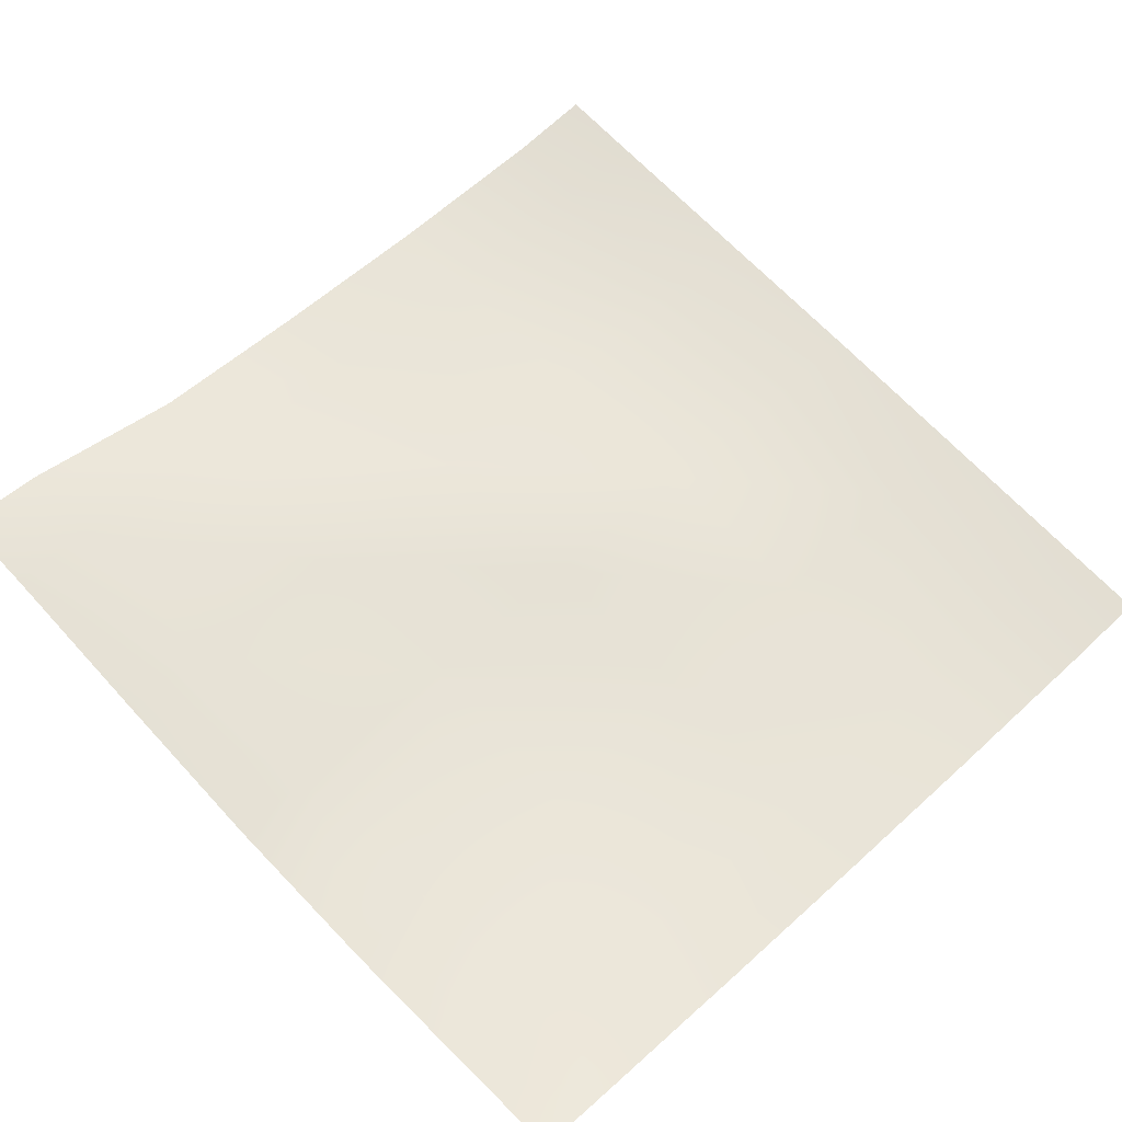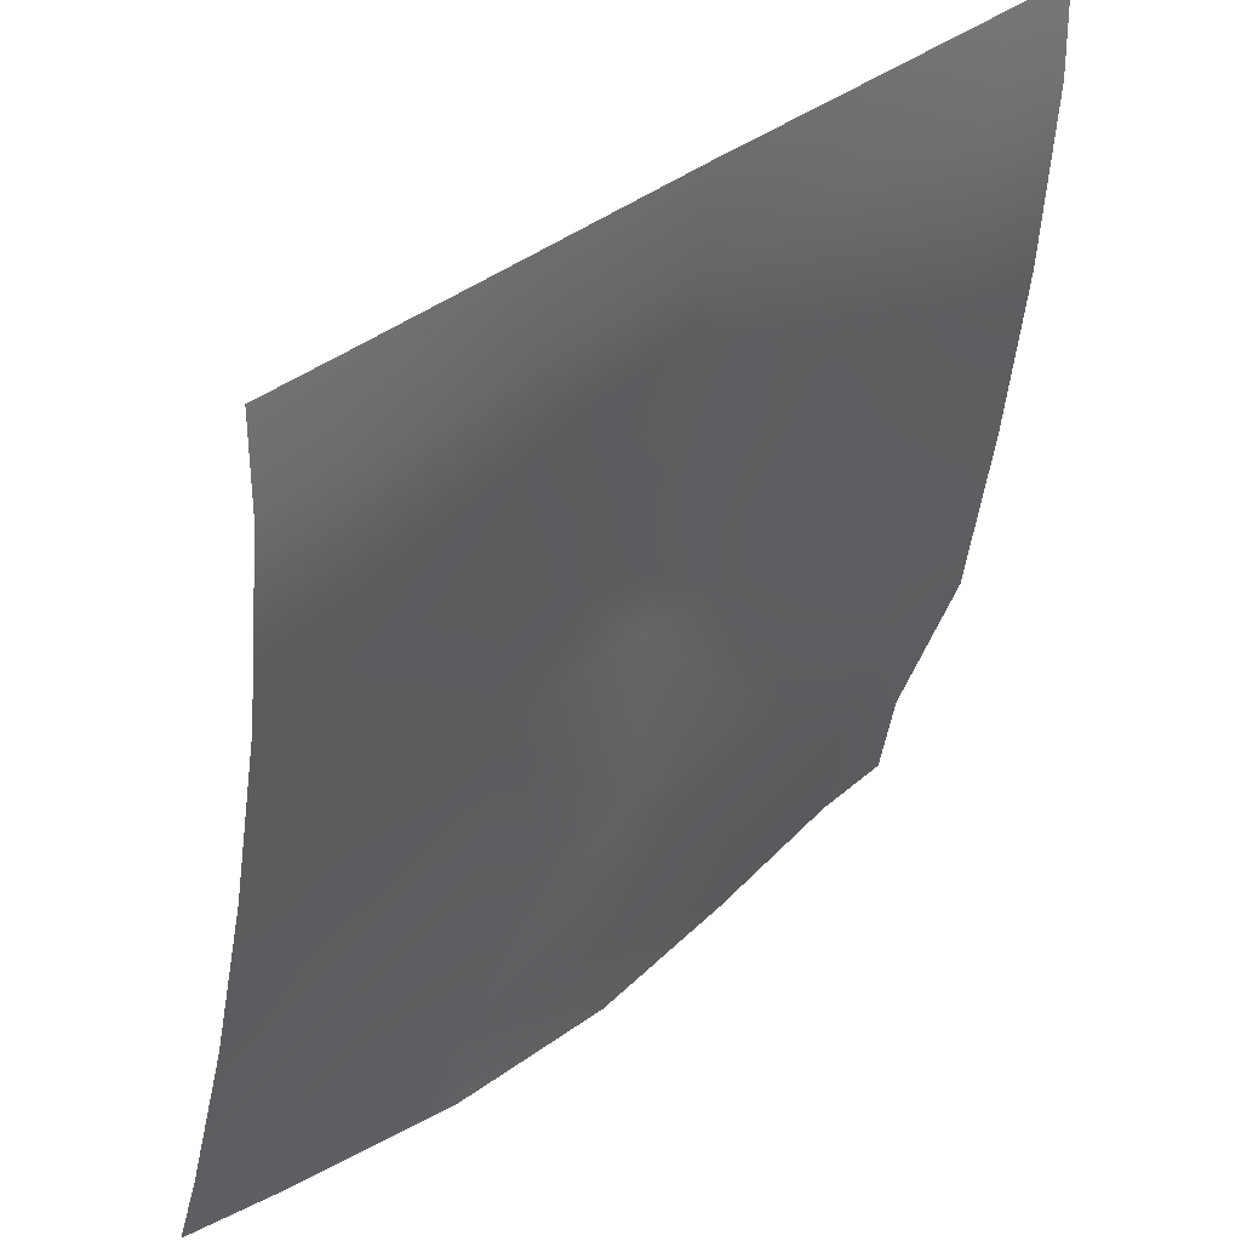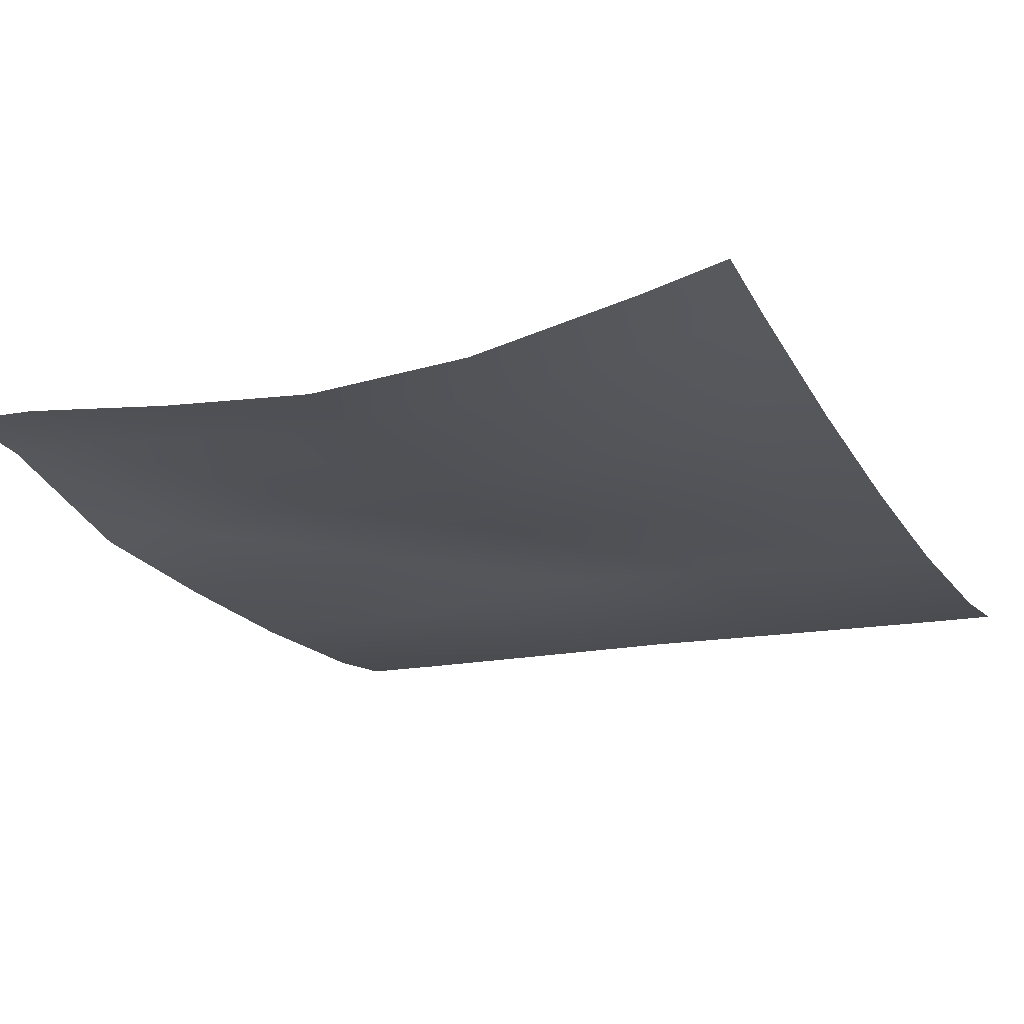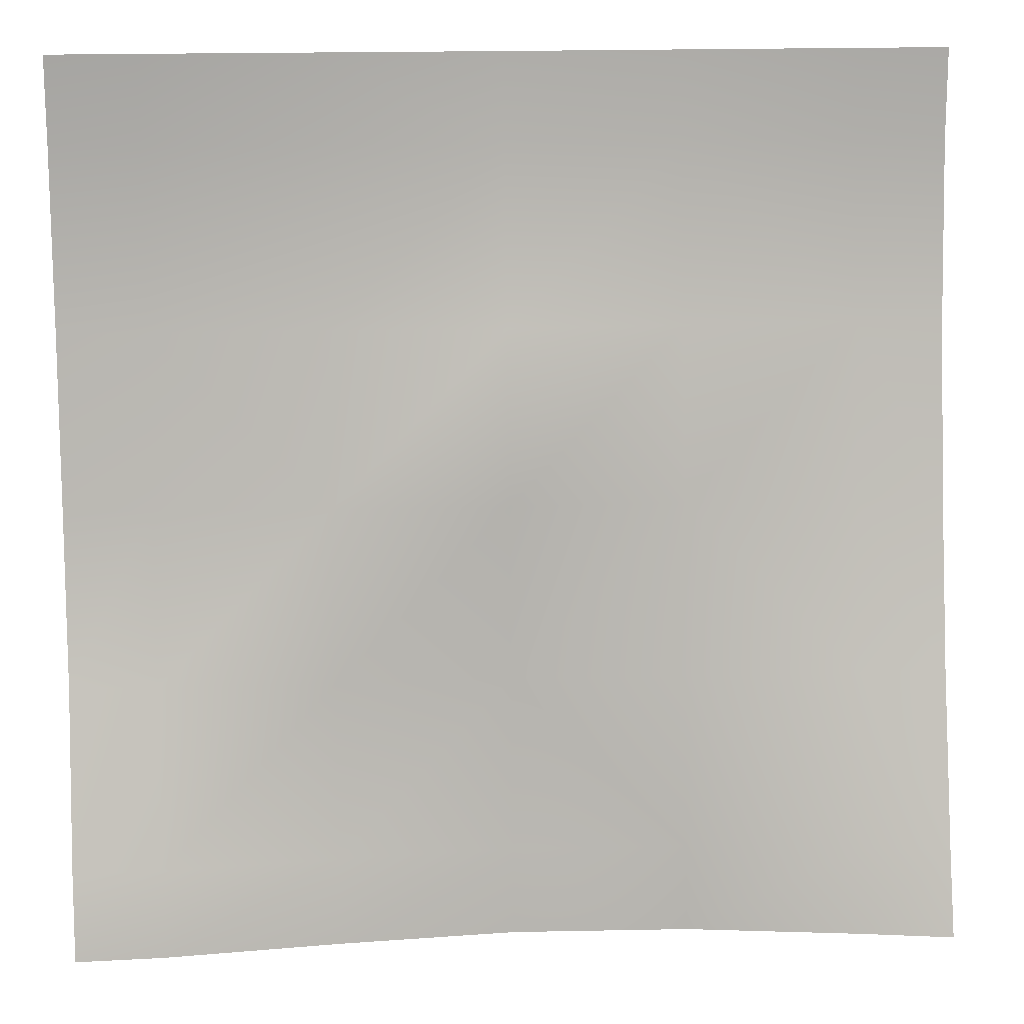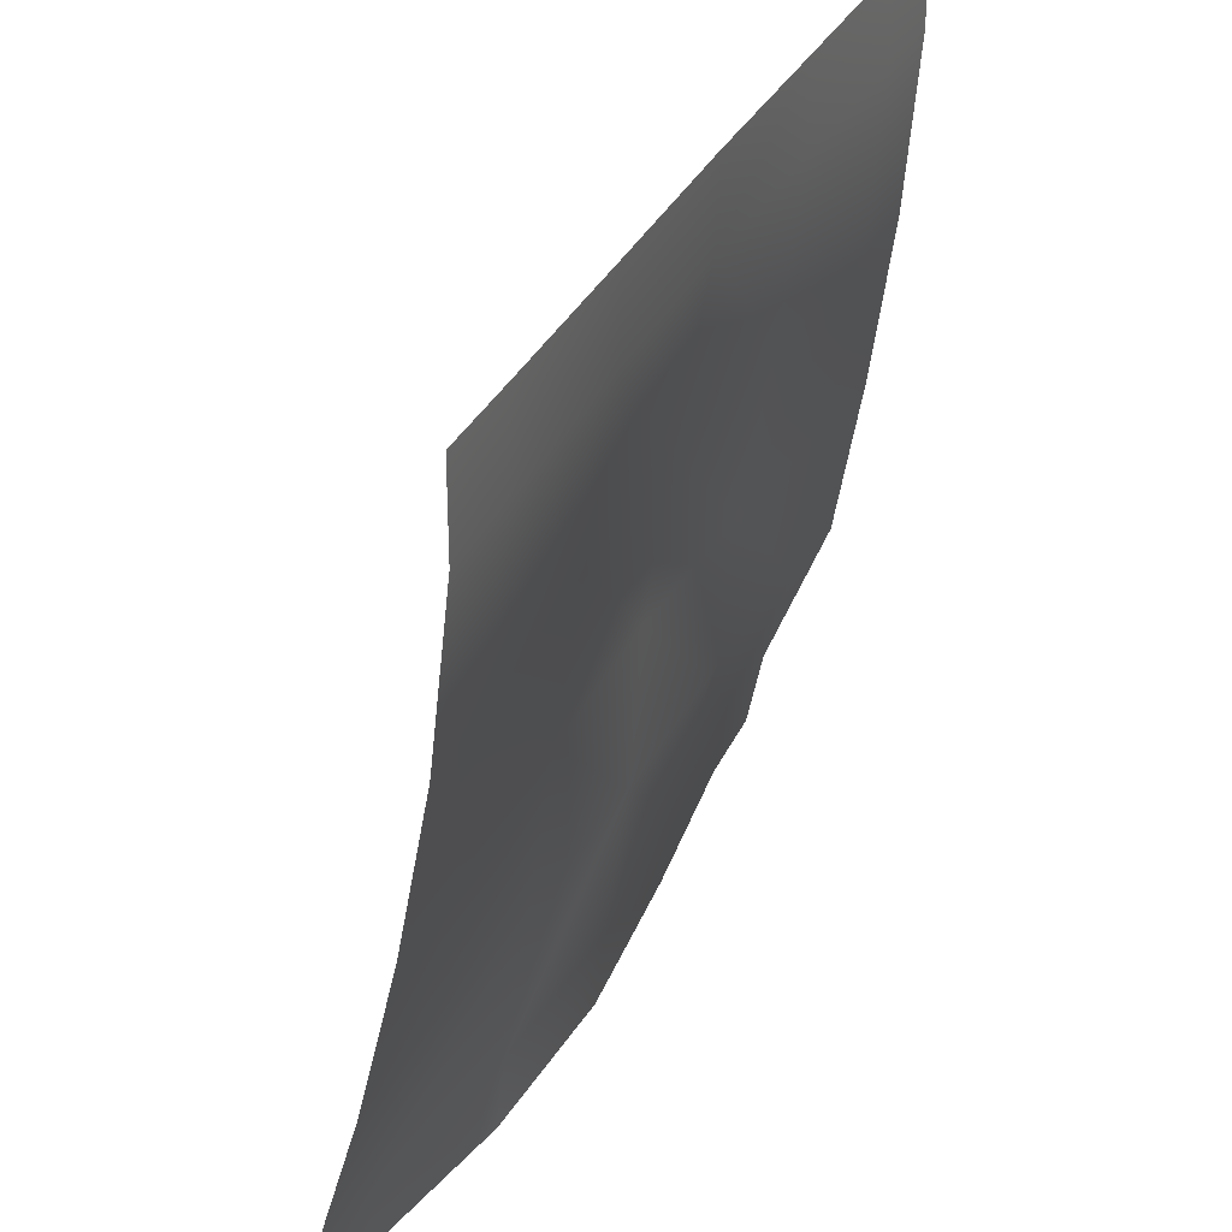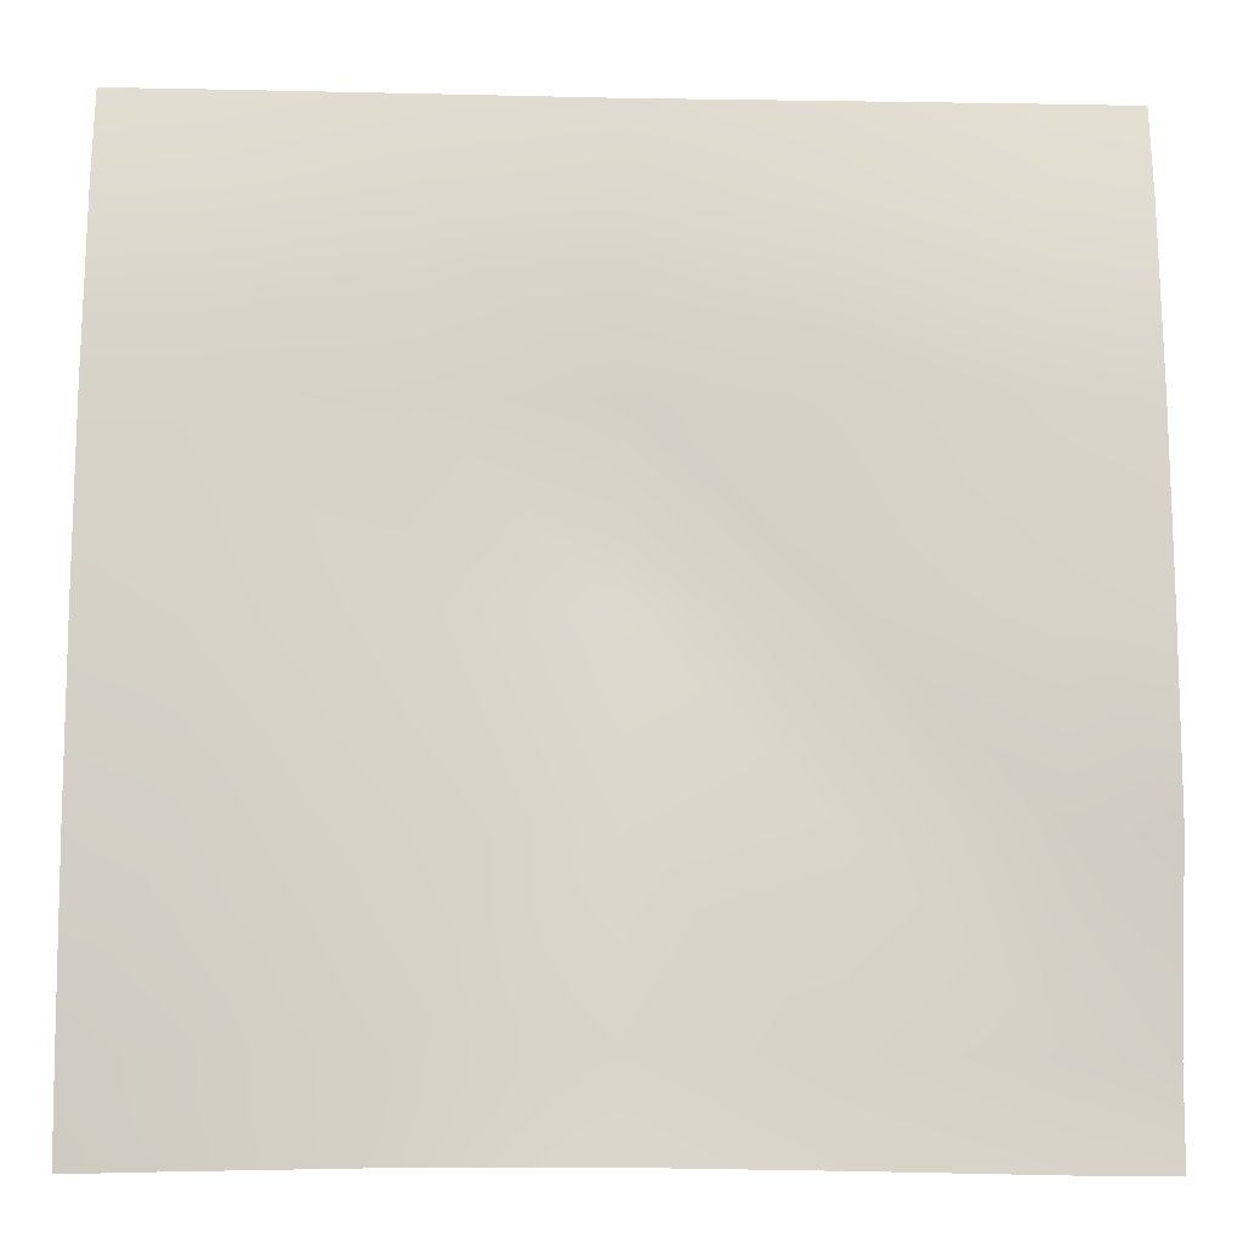
<metadata>
{"format":"obj","ext":"obj","renderer":"f3d","projection":"perspective","resolution":1024,"background":"white","views":[{"elev":68.3,"azim":46.7,"up":"+Z"},{"elev":35.6,"azim":132.3,"up":"+Y"},{"elev":-14.1,"azim":26.9,"up":"+Z"},{"elev":15.5,"azim":-5.5,"up":"+Y"},{"elev":35.8,"azim":114.4,"up":"+Y"},{"elev":-22.0,"azim":178.1,"up":"+Y"}]}
</metadata>
<code>
o Cube
v -0.03256 0.03259 -0.004177
v -0.03256 -0.03222 0.00621
v 0.03256 0.03259 -0.004145
v 0.03256 -0.03202 0.008682
v -0.03256 0.02602 -0.004318
v -0.03256 0.01272 -0.003391
v -0.03256 -0.000215 -0.001809
v -0.03256 -0.01311 0.000241
v -0.03256 -0.02579 0.00498
v 0.03256 0.02602 -0.004094
v 0.03256 0.0128 -0.002528
v 0.03256 -7e-05 -6.5e-05
v 0.03256 -0.01289 0.002981
v 0.03256 -0.02565 0.006633
v -0.02605 0.03259 -0.004177
v -0.01303 0.03259 -0.004086
v -0 0.03259 -0.00398
v 0.01303 0.03259 -0.004083
v 0.02605 0.03259 -0.00415
v 0.02605 -0.03214 0.007174
v 0.01303 -0.03236 0.004605
v -0 -0.03243 0.003728
v -0.01303 -0.03235 0.004669
v -0.02605 -0.03224 0.006059
v -0.02605 -0.02578 0.005118
v -0.01303 -0.02589 0.003787
v -0 -0.02595 0.003025
v 0.01303 -0.02588 0.003898
v 0.02605 -0.0257 0.006052
v -0.02605 -0.01308 0.000661
v -0.01303 -0.01303 0.001242
v -0 -0.01303 0.001311
v 0.01303 -0.01297 0.001994
v 0.02605 -0.0129 0.002816
v -0.02605 -0.000188 -0.001482
v -0.01303 -9e-05 -0.000309
v -0 -3.7e-05 0.00033
v 0.01303 -4.5e-05 0.000229
v 0.02605 -6.4e-05 4e-06
v -0.02605 0.01274 -0.003212
v -0.01303 0.0128 -0.002532
v -0 0.01289 -0.001392
v 0.01303 0.01285 -0.00189
v 0.02605 0.01281 -0.002413
v -0.02605 0.02602 -0.004294
v -0.01303 0.02602 -0.003981
v -0 0.02603 -0.003699
v 0.01303 0.02603 -0.003862
v 0.02605 0.02602 -0.004084
f 49 10 3 19
f 20 4 14 29
f 34 39 38 33
f 12 11 44 39
f 11 10 49 44
f 9 25 30 8
f 40 41 46 45
f 42 43 48 47
f 44 49 48 43
f 14 13 34 29
f 24 23 26 25
f 26 27 32 31
f 41 42 47 46
f 36 41 40 35
f 37 38 43 42
f 28 33 32 27
f 8 30 35 7
f 46 16 15 45
f 36 37 42 41
f 30 31 36 35
f 21 20 29 28
f 7 35 40 6
f 21 28 27 22
f 25 26 31 30
f 38 39 44 43
f 6 40 45 5
f 29 34 33 28
f 31 32 37 36
f 2 24 25 9
f 23 22 27 26
f 32 33 38 37
f 5 45 15 1
f 47 17 16 46
f 48 18 17 47
f 48 49 19 18
f 13 12 39 34

</code>
